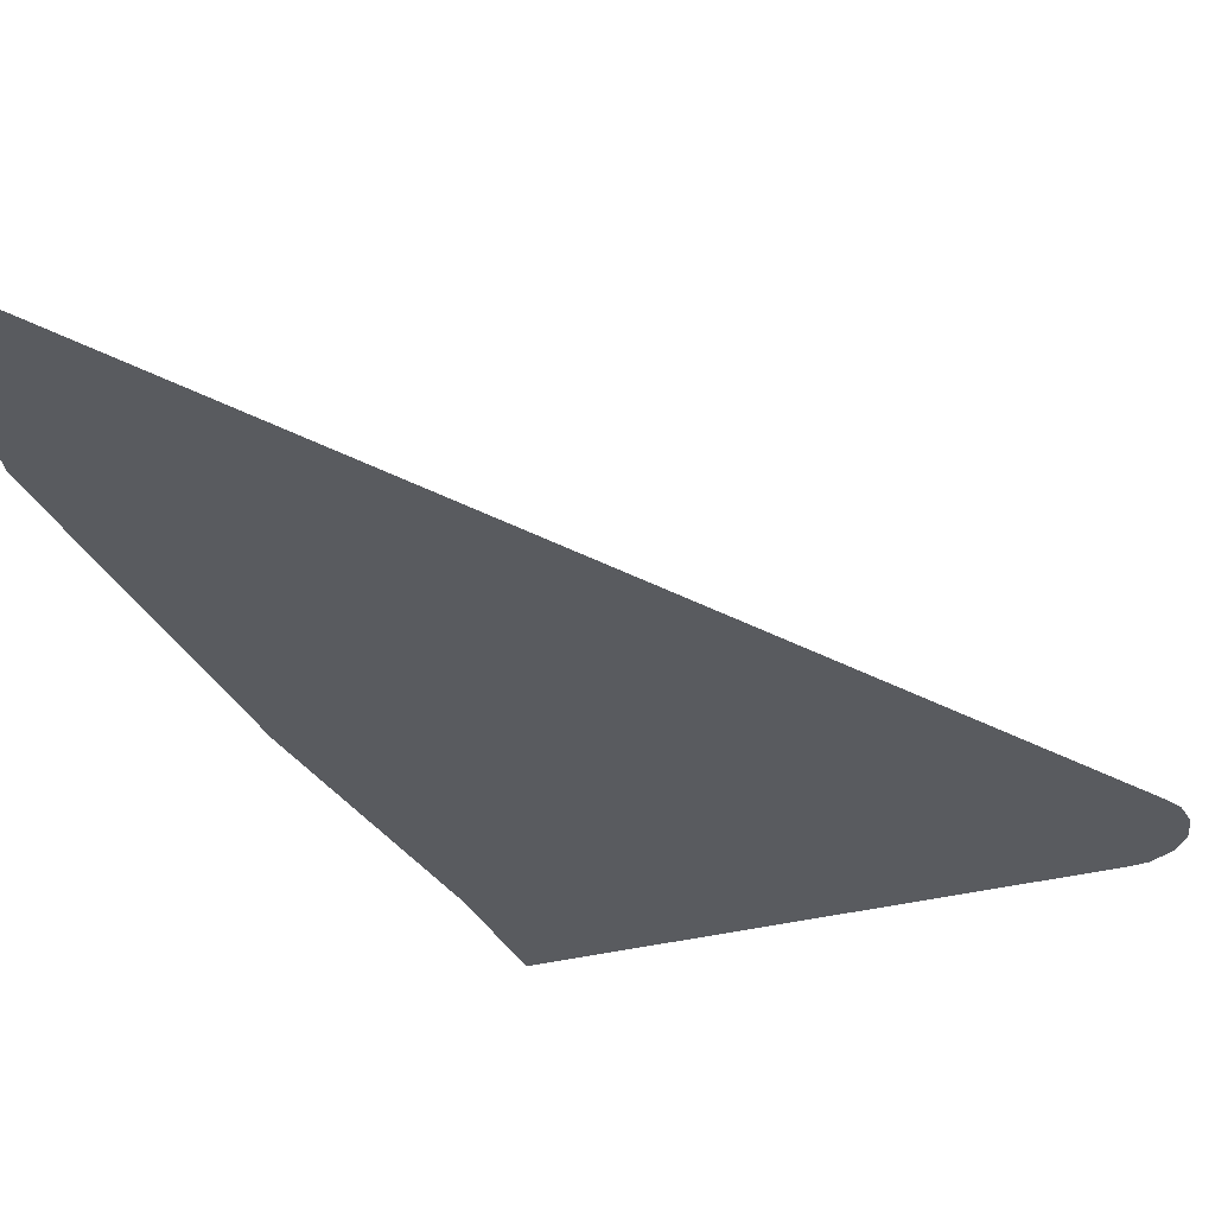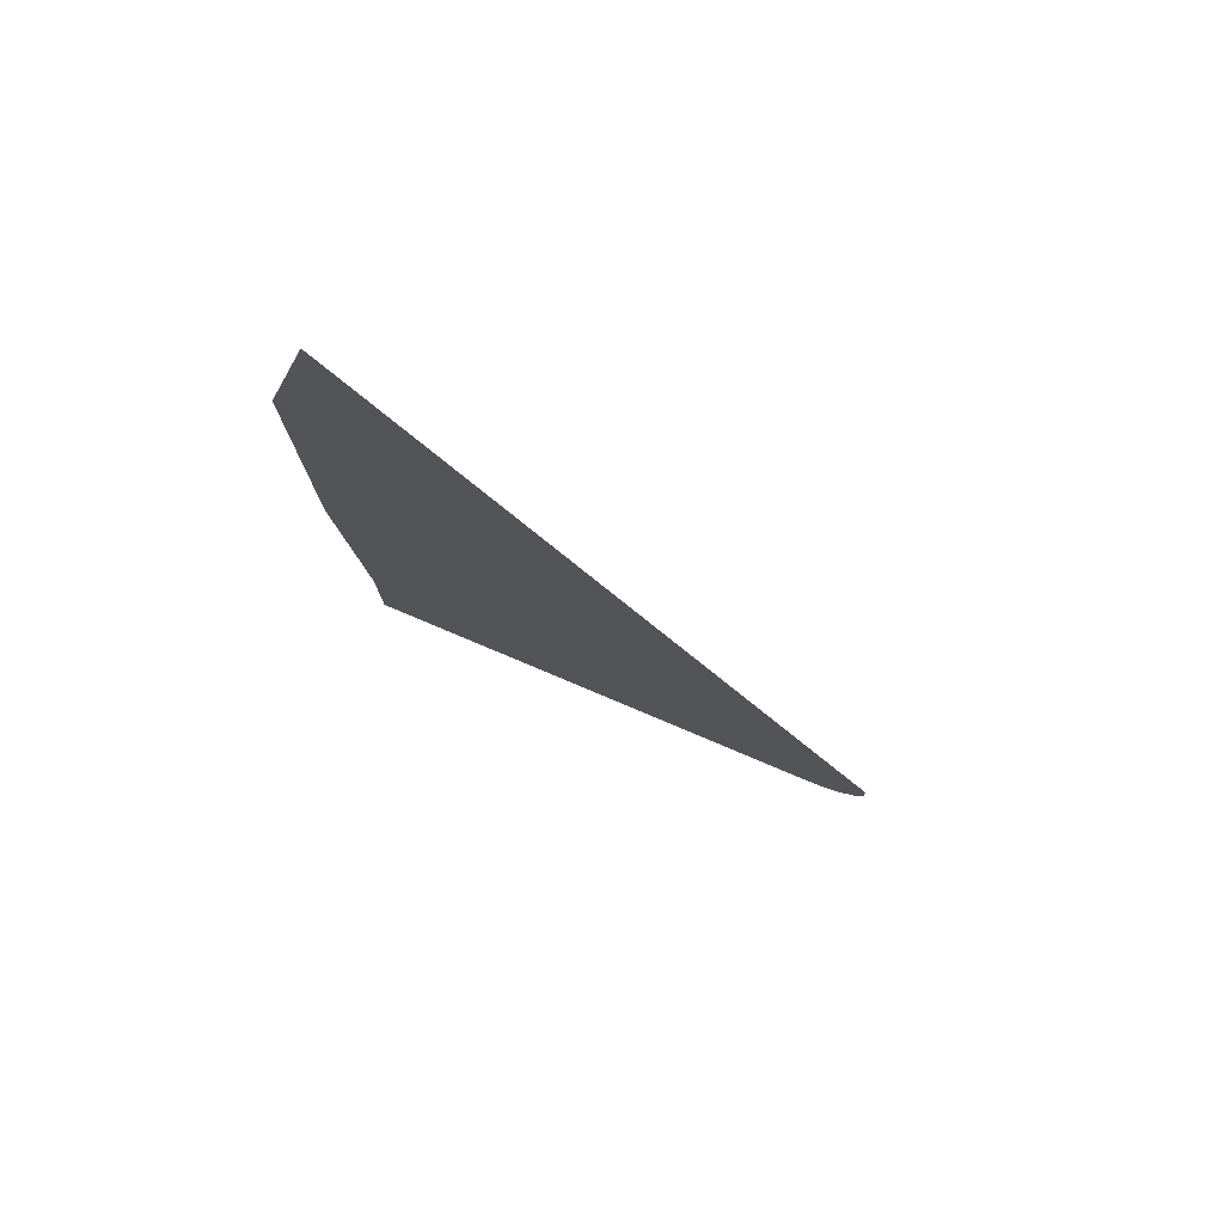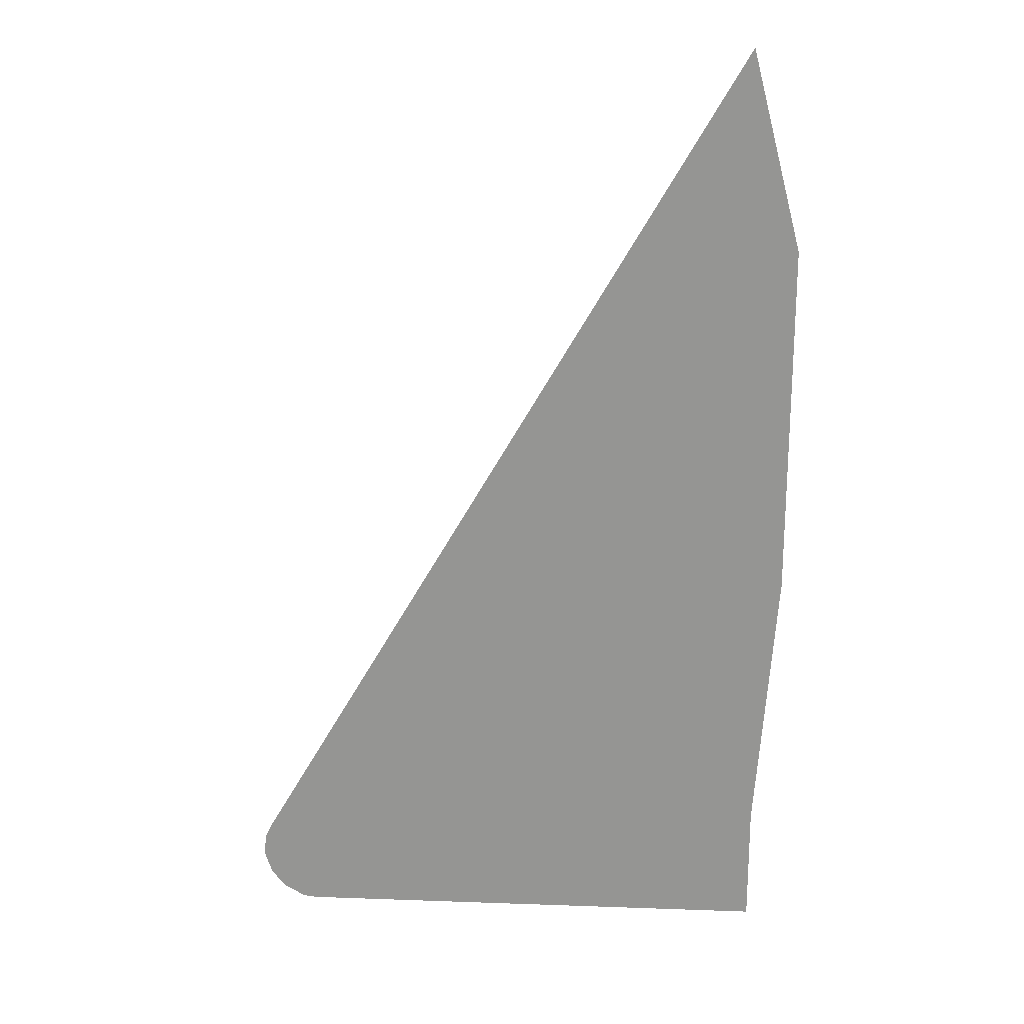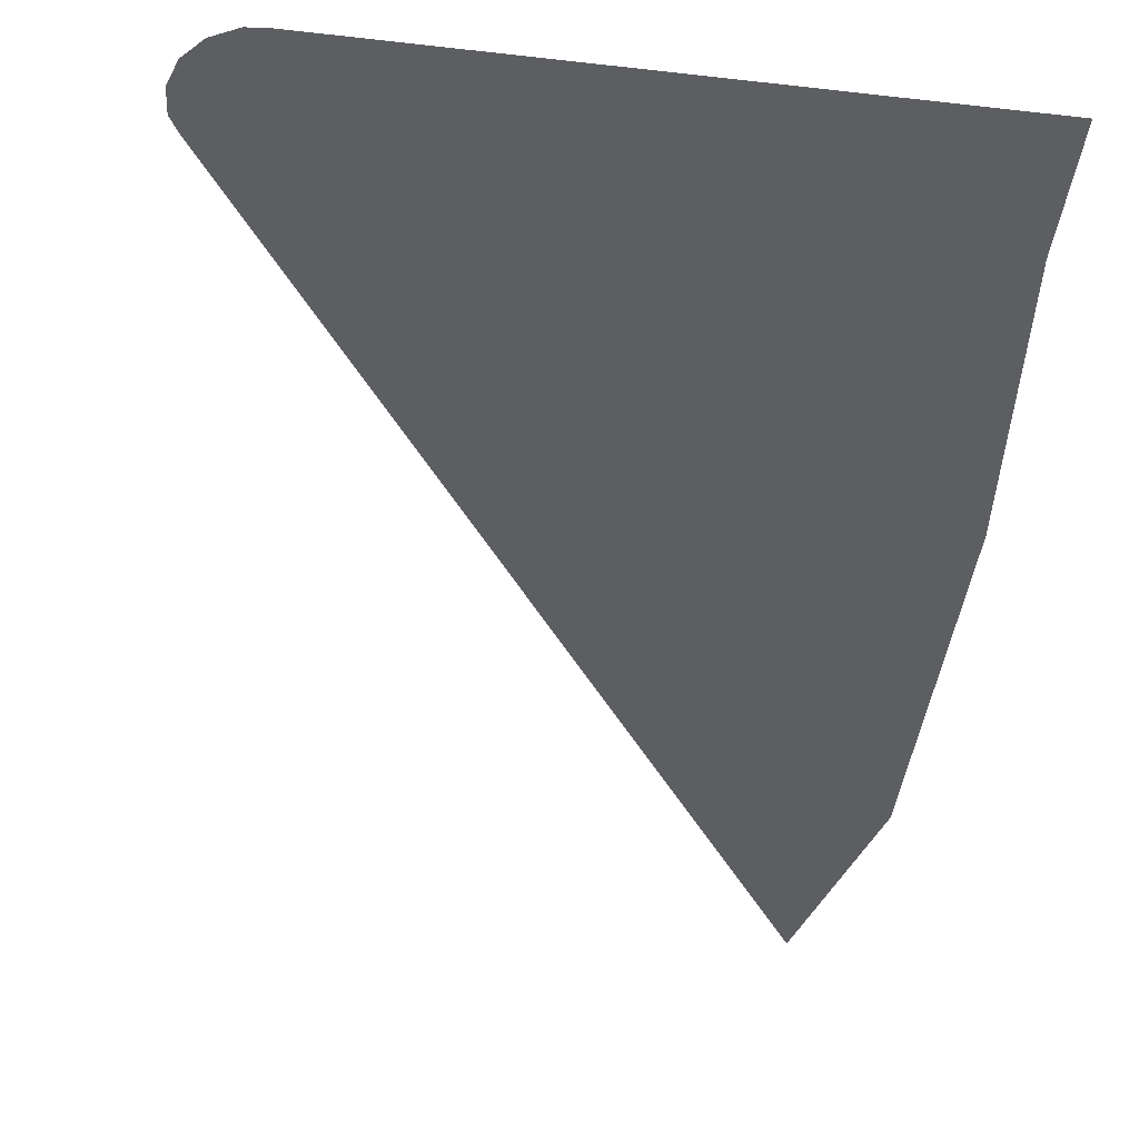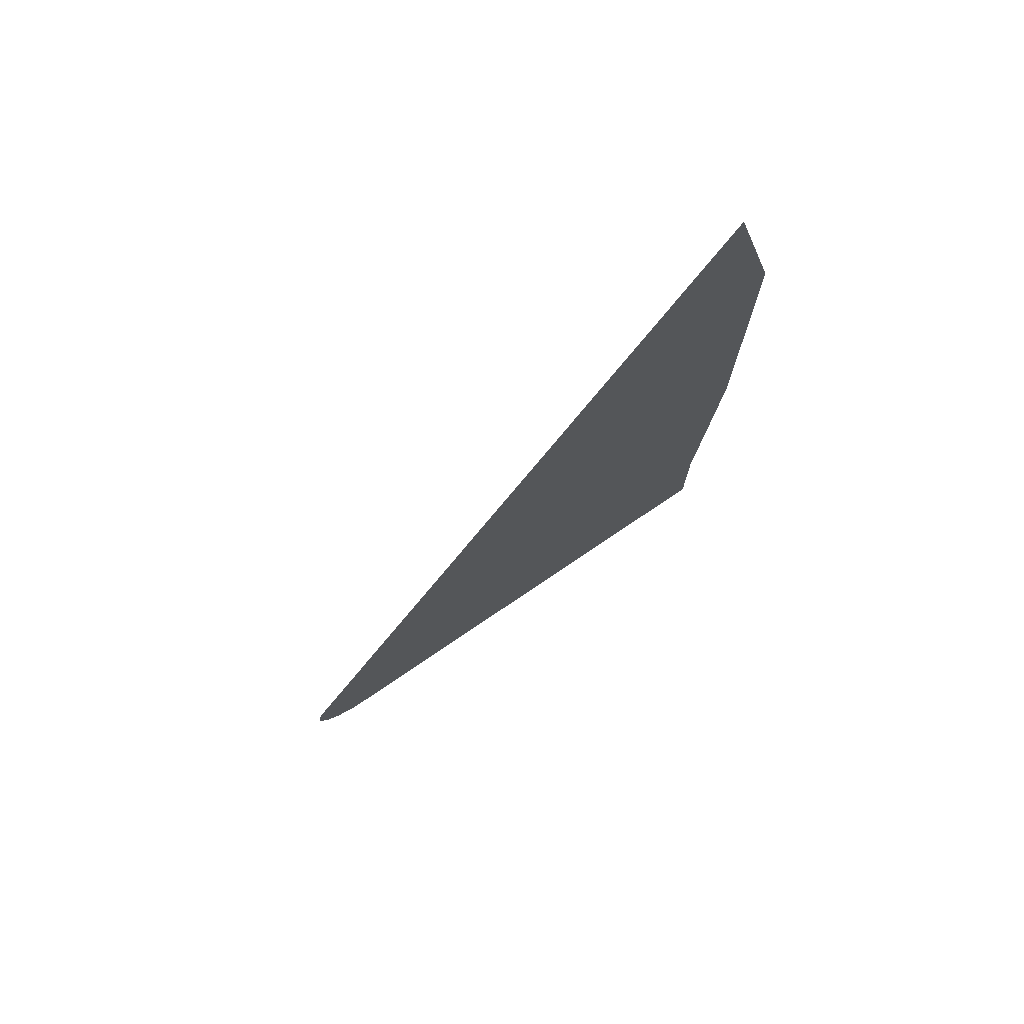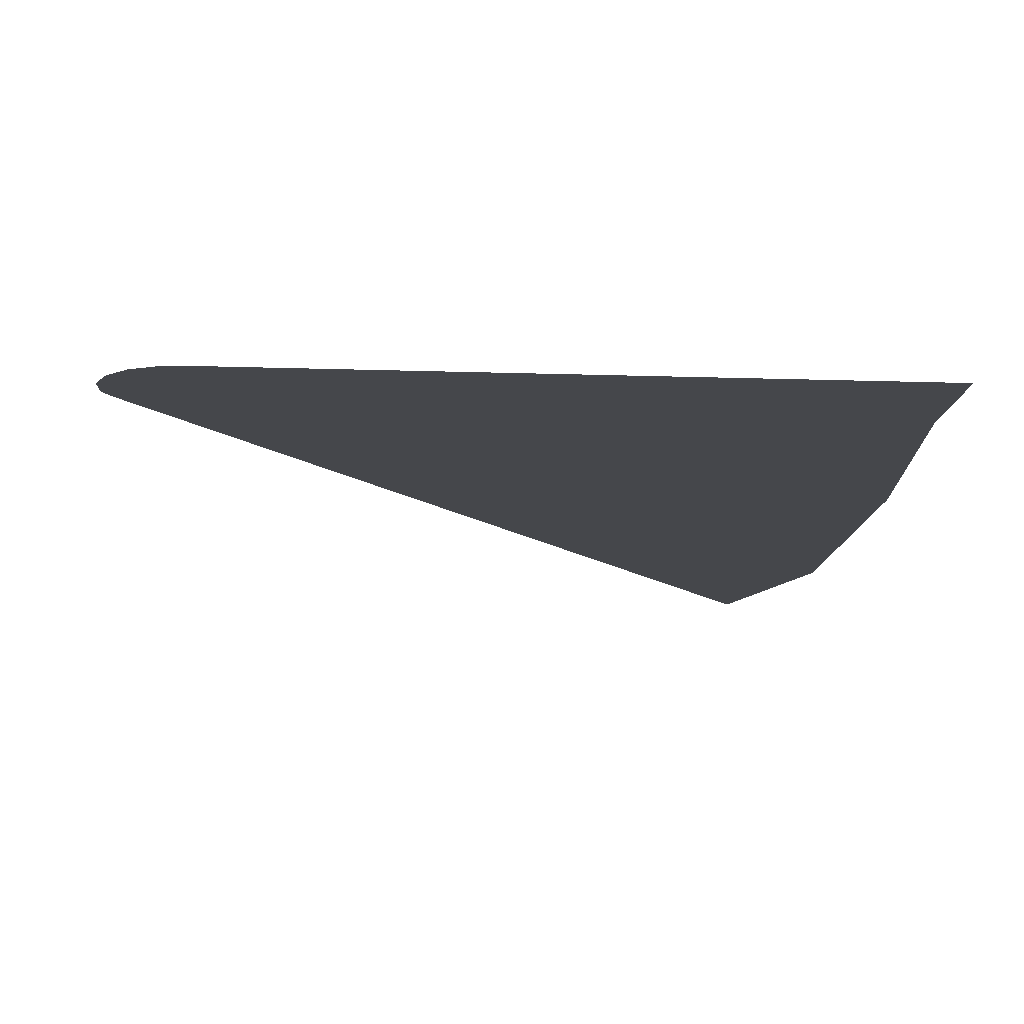
<metadata>
{"format":"obj","ext":"obj","renderer":"f3d","projection":"perspective","resolution":1024,"background":"white","views":[{"elev":-32.6,"azim":22.6,"up":"+Y"},{"elev":78.7,"azim":22.5,"up":"+Z"},{"elev":21.3,"azim":-172.5,"up":"+Z"},{"elev":-38.0,"azim":174.0,"up":"+Y"},{"elev":76.0,"azim":146.3,"up":"+Z"},{"elev":-10.3,"azim":176.9,"up":"+Y"}]}
</metadata>
<code>
v 0.9264 0 -0.5802
v 0.9529 0 -0.4506
v 0.8666 0 -0.6
v 0.8911 0 -0.5981
v 0.9657 0 -0.5122
v 0.9529 0 -0.4506
v 0.9264 0 -0.5802
v 0.9526 0 -0.55
v 0.9657 0 -0.5122
v 0.9636 0 -0.4726
v 0.9529 0 -0.4506
v 0.0863 0 1.051
v 0.45 0 0.255
v 0.48 0 0.2
v 0.9529 0 -0.4506
v 0.9529 0 -0.4506
v 0.48 0 0.2
v 0.67 0 -0.13
v 0.45 0 0.255
v 0.0863 0 1.051
v 0.255 0 0.59
v 0.35 0 0.08
v 0.365 0 -0.015
v 0.455 0 0.02
v 0.47 0 0.15
v 0.535 0 -0.06
v 0.59 0 -0.06
v 0.47 0 0.15
v 0.455 0 0.02
v 0.535 0 -0.06
v 0.455 0 0.02
v 0.46 0 -0.01
v 0.475 0 -0.07
v 0.46 0 -0.01
v 0.34 0 -0.06
v 0.4 0 -0.09
v 0.475 0 -0.07
v 0.405 0 -0.125
v 0.4 0 -0.09
v 0.34 0 -0.06
v 0.33 0 -0.085
v 0.34 0 -0.06
v 0.315 0 0.105
v 0.235 0 0.055
v 0.33 0 -0.085
v 0.235 0 0.055
v 0.315 0 0.105
v 0.27 0 0.15
v 0.21 0 0.085
v 0.45 0 0.255
v 0.27 0 0.15
v 0.315 0 0.105
v 0.48 0 0.2
v 0.21 0 0.085
v 0.27 0 0.15
v 0.21 0 0.165
v 0.16 0 0.26
v 0.21 0 0.165
v 0.27 0 0.15
v 0.21 0 0.235
v 0.21 0 0.235
v 0.225 0 0.26
v 0.205 0 0.305
v 0.16 0 0.26
v 0.275 0 0.485
v 0.225 0 0.26
v 0.28 0 0.195
v 0.405 0 0.265
v 0.225 0 0.26
v 0.275 0 0.485
v 0.21 0 0.335
v 0.205 0 0.305
v 0.21 0 0.335
v 0.275 0 0.485
v 0.225 0 0.39
v 0.18 0 0.425
v 0.21 0 0.335
v 0.225 0 0.39
v 0.21 0 0.43
v 0.21 0 0.43
v 0.24 0 0.485
v 0.125 0 0.55
v 0.18 0 0.425
v 0.125 0 0.55
v 0.24 0 0.485
v 0.25 0 0.53
v 0.055 0 0.675
v 0.0863 0 1.051
v 0.055 0 0.675
v 0.25 0 0.53
v 0.255 0 0.59
v 0.0863 0 1.051
v 0.02 0 0.71
v 0.055 0 0.675
v 0.02 0 0.71
v 0.0863 0 1.051
v 0 0 0.715
v 0.33 0 -0.085
v 0.455 0 -0.245
v 0.405 0 -0.125
v 0.455 0 -0.245
v 0.485 0 -0.285
v 0.48 0 -0.105
v 0.405 0 -0.125
v 0.48 0 -0.105
v 0.485 0 -0.285
v 0.515 0 -0.33
v 0.535 0 -0.1
v 0.515 0 -0.33
v 0.67 0 -0.13
v 0.585 0 -0.1
v 0.535 0 -0.1
v 0.67 0 -0.13
v 0.515 0 -0.33
v 0.525 0 -0.375
v 0.9529 0 -0.4506
v 0.525 0 -0.375
v 0.515 0 -0.445
v 0.8666 0 -0.6
v 0.9529 0 -0.4506
v 0.515 0 -0.445
v 0.345 0 -0.495
v 0.43 0 -0.565
v 0.8666 0 -0.6
v 0.495 0 -0.405
v 0.31 0 -0.45
v 0.345 0 -0.495
v 0.515 0 -0.445
v 0.475 0 -0.36
v 0.285 0 -0.395
v 0.31 0 -0.45
v 0.495 0 -0.405
v 0.45 0 -0.325
v 0.28 0 -0.345
v 0.285 0 -0.395
v 0.475 0 -0.36
v 0.28 0 -0.345
v 0.45 0 -0.325
v 0.42 0 -0.29
v 0.28 0 -0.29
v 0.28 0 -0.29
v 0.42 0 -0.29
v 0.29 0 -0.23
v 0.42 0 -0.29
v 0.29 0 -0.14
v 0.29 0 -0.23
v 0.11 0 0.1
v 0.12 0 0.025
v 0.145 0 0.07
v 0.135 0 0.105
v 0.12 0 0.025
v 0.18 0 0.015
v 0.165 0 0.05
v 0.145 0 0.07
v 0.14 0 -0.065
v 0.29 0 -0.14
v 0.18 0 0.015
v 0.12 0 0.025
v 0.26 0 -0.23
v 0.29 0 -0.23
v 0.29 0 -0.14
v 0.14 0 -0.065
v 0.14 0 -0.065
v 0.175 0 -0.185
v 0.25 0 -0.29
v 0.26 0 -0.23
v 0.175 0 -0.185
v 0.215 0 -0.335
v 0.25 0 -0.355
v 0.25 0 -0.29
v 0.25 0 -0.355
v 0.215 0 -0.335
v 0.22 0 -0.385
v 0.26 0 -0.42
v 0.22 0 -0.385
v 0.215 0 -0.435
v 0.285 0 -0.475
v 0.26 0 -0.42
v 0.285 0 -0.475
v 0.215 0 -0.435
v 0.18 0 -0.495
v 0.325 0 -0.525
v 0.07 0 -0.525
v 0.325 0 -0.525
v 0.18 0 -0.495
v 0.125 0 -0.36
v 0.07 0 -0.38
v 0.07 0 -0.525
v 0.18 0 -0.495
v 0.115 0 -0.335
v 0.125 0 -0.36
v 0.175 0 -0.365
v 0.11 0 -0.19
v 0.11 0 -0.19
v 0.08 0 -0.095
v 0.035 0 -0.36
v 0.115 0 -0.335
v 0.055 0 0.005
v 0.035 0 -0.36
v 0.08 0 -0.095
v 0 0 0.11
v 0.035 0 -0.36
v 0.055 0 0.005
v 0.035 0 0.11
v 0.035 0 -0.565
v 0.8666 0 -0.6
v 0.43 0 -0.565
v 0.125 0 -0.36
v 0.18 0 -0.495
v 0.185 0 -0.43
v 0.175 0 -0.365
v 0.07 0 -0.525
v 0.035 0 -0.565
v 0.43 0 -0.565
v 0.325 0 -0.525
v 0.325 0 -0.525
v 0.43 0 -0.565
v 0.345 0 -0.495
v 0.325 0 -0.525
v 0.345 0 -0.495
v 0.31 0 -0.45
v 0.285 0 -0.475
v 0.285 0 -0.475
v 0.31 0 -0.45
v 0.285 0 -0.395
v 0.26 0 -0.42
v 0.26 0 -0.42
v 0.285 0 -0.395
v 0.28 0 -0.345
v 0.25 0 -0.355
v 0.25 0 -0.355
v 0.28 0 -0.345
v 0.28 0 -0.29
v 0.25 0 -0.29
v 0.25 0 -0.29
v 0.28 0 -0.29
v 0.29 0 -0.23
v 0.26 0 -0.23
v 0.035 0 -0.565
v 0.07 0 -0.525
v 0.07 0 -0.38
v 0.035 0 -0.36
v 0.035 0 -0.36
v 0.07 0 -0.38
v 0.125 0 -0.36
v 0.115 0 -0.335
v 0.59 0 -0.06
v 0.67 0 -0.13
v 0.48 0 0.2
v 0.47 0 0.15
v 0.67 0 -0.13
v 0.59 0 -0.06
v 0.585 0 -0.1
v 0.59 0 -0.06
v 0.535 0 -0.06
v 0.535 0 -0.1
v 0.585 0 -0.1
v 0.535 0 -0.06
v 0.475 0 -0.07
v 0.48 0 -0.105
v 0.535 0 -0.1
v 0.475 0 -0.07
v 0.4 0 -0.09
v 0.405 0 -0.125
v 0.48 0 -0.105
v 0.48 0 0.2
v 0.315 0 0.105
v 0.35 0 0.08
v 0.47 0 0.15
v 0.315 0 0.105
v 0.34 0 -0.06
v 0.365 0 -0.015
v 0.35 0 0.08
v 0.34 0 -0.06
v 0.46 0 -0.01
v 0.455 0 0.02
v 0.365 0 -0.015
v 0.405 0 0.265
v 0.45 0 0.255
v 0.255 0 0.59
v 0.275 0 0.485
v 0.45 0 0.255
v 0.405 0 0.265
v 0.28 0 0.195
v 0.27 0 0.15
v 0.28 0 0.195
v 0.225 0 0.26
v 0.21 0 0.235
v 0.27 0 0.15
v 0.275 0 0.485
v 0.24 0 0.485
v 0.21 0 0.43
v 0.225 0 0.39
v 0.275 0 0.485
v 0.25 0 0.53
v 0.24 0 0.485
v 0.25 0 0.53
v 0.275 0 0.485
v 0.255 0 0.59
v 0.495 0 -0.405
v 0.515 0 -0.445
v 0.525 0 -0.375
v 0.525 0 -0.375
v 0.515 0 -0.33
v 0.475 0 -0.36
v 0.495 0 -0.405
v 0.515 0 -0.33
v 0.485 0 -0.285
v 0.45 0 -0.325
v 0.475 0 -0.36
v 0.485 0 -0.285
v 0.455 0 -0.245
v 0.42 0 -0.29
v 0.45 0 -0.325
v 0.42 0 -0.29
v 0.455 0 -0.245
v 0.33 0 -0.085
v 0.29 0 -0.14
v 0.33 0 -0.085
v 0.235 0 0.055
v 0.18 0 0.015
v 0.29 0 -0.14
v 0.18 0 0.015
v 0.235 0 0.055
v 0.21 0 0.085
v 0.165 0 0.05
v 0.165 0 0.05
v 0.21 0 0.085
v 0.21 0 0.165
v 0.145 0 0.07
v 0.21 0 0.165
v 0.16 0 0.26
v 0.135 0 0.105
v 0.145 0 0.07
v 0.215 0 -0.335
v 0.175 0 -0.365
v 0.215 0 -0.435
v 0.22 0 -0.385
v 0.215 0 -0.335
v 0.175 0 -0.185
v 0.11 0 -0.19
v 0.175 0 -0.365
v 0.11 0 -0.19
v 0.175 0 -0.185
v 0.14 0 -0.065
v 0.08 0 -0.095
v 0.14 0 -0.065
v 0.12 0 0.025
v 0.055 0 0.005
v 0.08 0 -0.095
v 0.055 0 0.005
v 0.12 0 0.025
v 0.11 0 0.1
v 0.035 0 0.11
v 0.035 0 0.11
v 0.11 0 0.1
v 0.135 0 0.105
v 0.16 0 0.26
v 0.02 0 0.71
v 0 0 0.715
v 0 0 0.11
v 0.035 0 0.11
v 0.035 0 0.11
v 0.16 0 0.26
v 0.055 0 0.675
v 0.02 0 0.71
v 0.16 0 0.26
v 0.18 0 0.425
v 0.125 0 0.55
v 0.055 0 0.675
v 0.18 0 0.425
v 0.16 0 0.26
v 0.205 0 0.305
v 0.21 0 0.335
v 0.18 0 -0.495
v 0.215 0 -0.435
v 0.185 0 -0.43
v 0.185 0 -0.43
v 0.215 0 -0.435
v 0.175 0 -0.365
g mesh7399389
f 1 2 3
f 3 4 1
f 5 6 7
f 7 8 5
f 9 10 11
f 12 13 14
f 14 15 12
f 16 17 18
f 19 20 21
f 22 23 24
f 24 25 22
f 26 27 28
f 28 29 26
f 30 31 32
f 32 33 30
f 34 35 36
f 36 37 34
f 38 39 40
f 40 41 38
f 42 43 44
f 44 45 42
f 46 47 48
f 48 49 46
f 50 51 52
f 52 53 50
f 54 55 56
f 57 58 59
f 59 60 57
f 61 62 63
f 63 64 61
f 65 66 67
f 67 68 65
f 69 70 71
f 71 72 69
f 73 74 75
f 76 77 78
f 78 79 76
f 80 81 82
f 82 83 80
f 84 85 86
f 86 87 84
f 88 89 90
f 90 91 88
f 92 93 94
f 95 96 97
f 98 99 100
f 101 102 103
f 103 104 101
f 105 106 107
f 107 108 105
f 109 110 111
f 111 112 109
f 113 114 115
f 115 116 113
f 117 118 119
f 119 120 117
f 121 122 123
f 123 124 121
f 125 126 127
f 127 128 125
f 129 130 131
f 131 132 129
f 133 134 135
f 135 136 133
f 137 138 139
f 139 140 137
f 141 142 143
f 144 145 146
f 147 148 149
f 149 150 147
f 151 152 153
f 153 154 151
f 155 156 157
f 157 158 155
f 159 160 161
f 161 162 159
f 163 164 165
f 165 166 163
f 167 168 169
f 169 170 167
f 171 172 173
f 173 174 171
f 175 176 177
f 177 178 175
f 179 180 181
f 181 182 179
f 183 184 185
f 186 187 188
f 188 189 186
f 190 191 192
f 192 193 190
f 194 195 196
f 196 197 194
f 198 199 200
f 201 202 203
f 203 204 201
f 205 206 207
f 208 209 210
f 210 211 208
f 212 213 214
f 214 215 212
f 216 217 218
f 219 220 221
f 221 222 219
f 223 224 225
f 225 226 223
f 227 228 229
f 229 230 227
f 231 232 233
f 233 234 231
f 235 236 237
f 237 238 235
f 239 240 241
f 241 242 239
f 243 244 245
f 245 246 243
f 247 248 249
f 249 250 247
f 251 252 253
f 254 255 256
f 256 257 254
f 258 259 260
f 260 261 258
f 262 263 264
f 264 265 262
f 266 267 268
f 268 269 266
f 270 271 272
f 272 273 270
f 274 275 276
f 276 277 274
f 278 279 280
f 280 281 278
f 282 283 284
f 284 285 282
f 286 287 288
f 288 289 286
f 290 291 292
f 292 293 290
f 294 295 296
f 297 298 299
f 300 301 302
f 303 304 305
f 305 306 303
f 307 308 309
f 309 310 307
f 311 312 313
f 313 314 311
f 315 316 317
f 317 318 315
f 319 320 321
f 321 322 319
f 323 324 325
f 325 326 323
f 327 328 329
f 329 330 327
f 331 332 333
f 333 334 331
f 335 336 337
f 337 338 335
f 339 340 341
f 341 342 339
f 343 344 345
f 345 346 343
f 347 348 349
f 349 350 347
f 351 352 353
f 353 354 351
f 355 356 357
f 357 358 355
f 359 360 361
f 361 362 359
f 363 364 365
f 365 366 363
f 367 368 369
f 369 370 367
f 371 372 373
f 373 374 371
f 375 376 377
f 378 379 380

</code>
